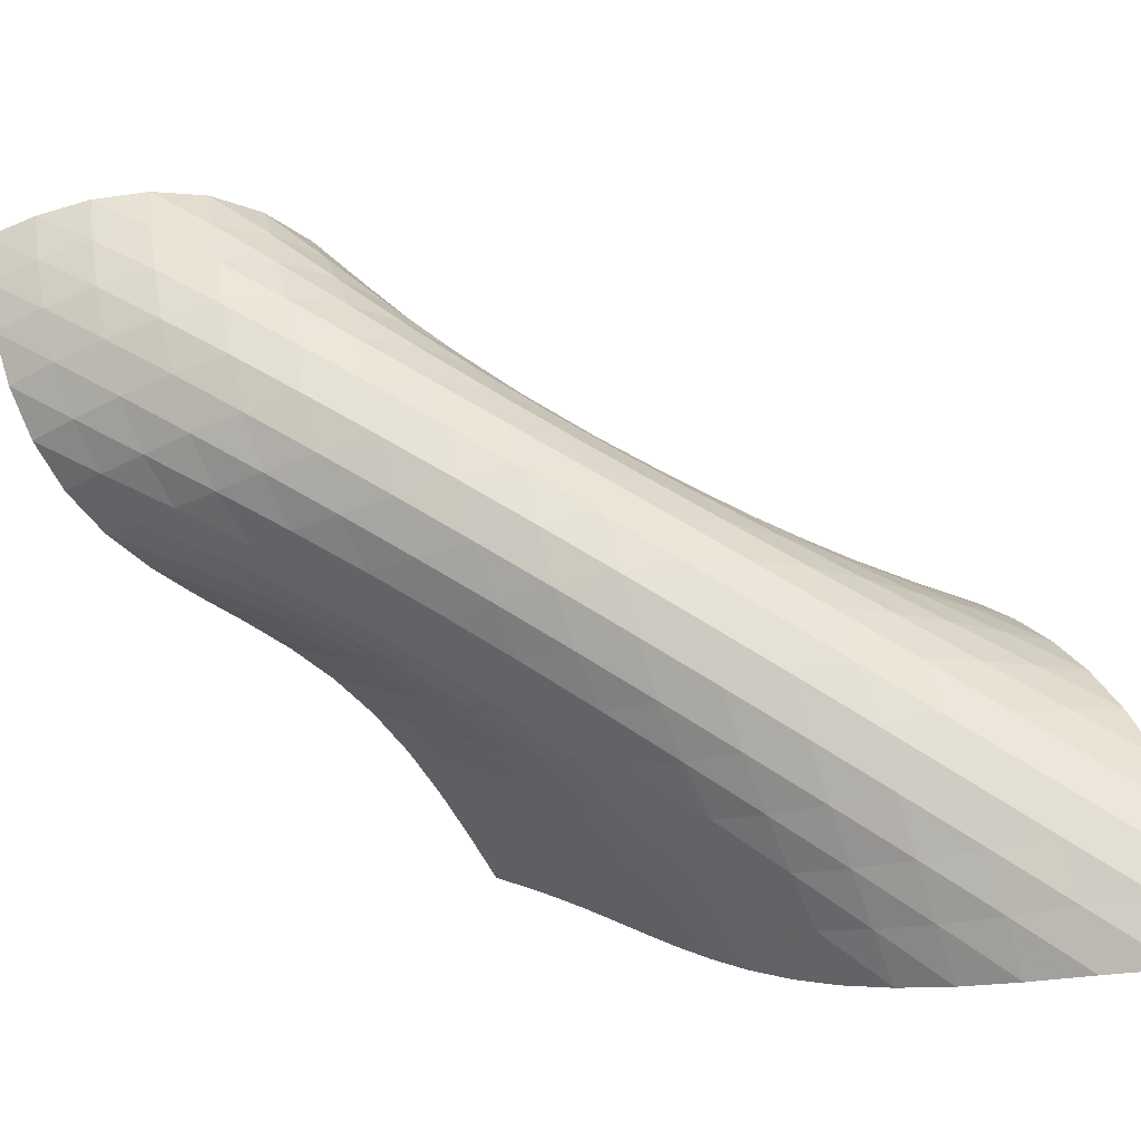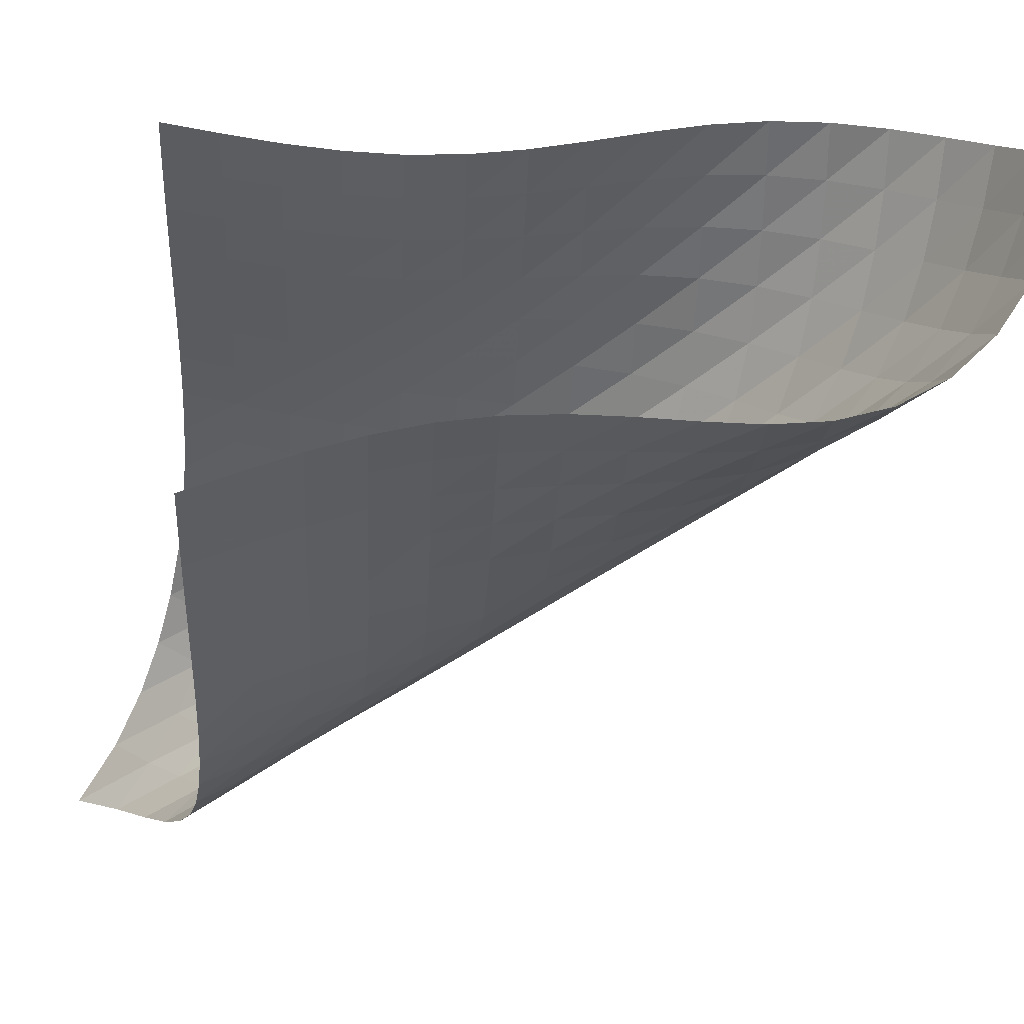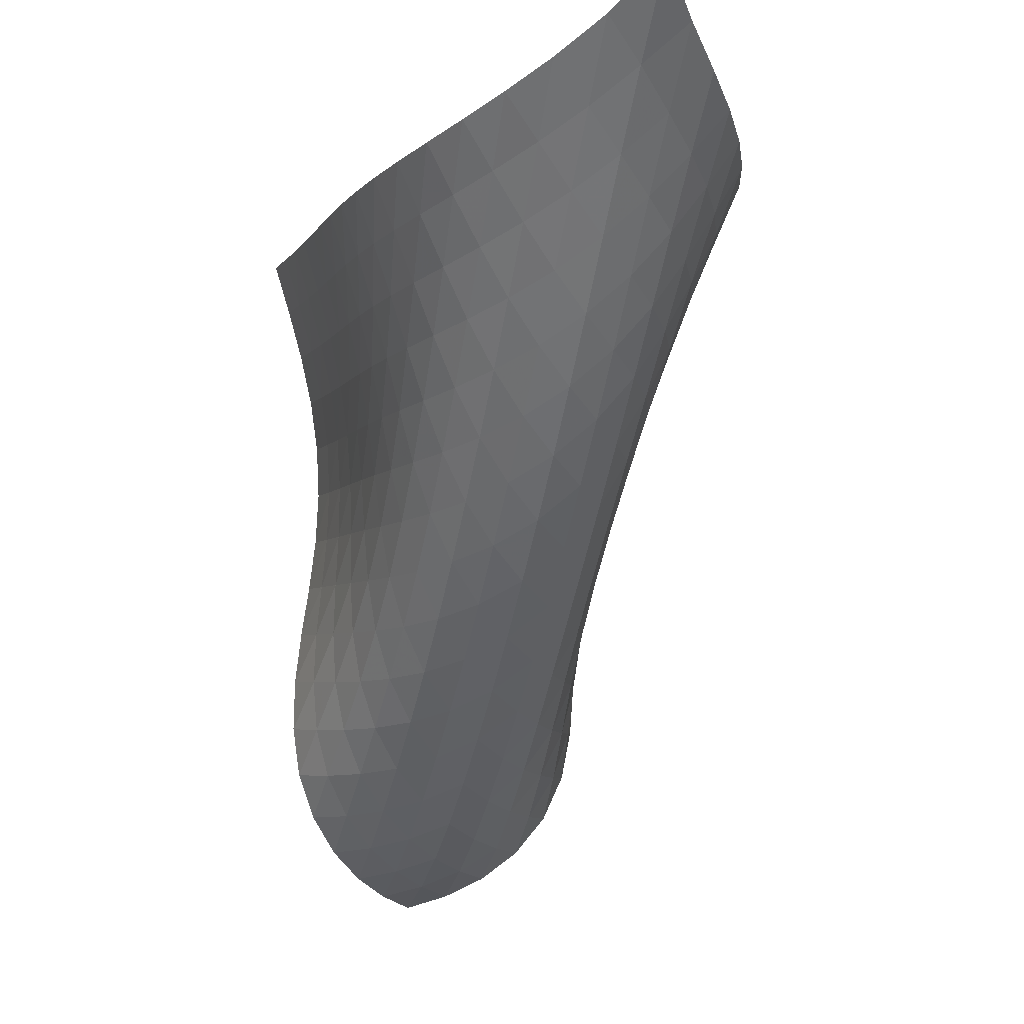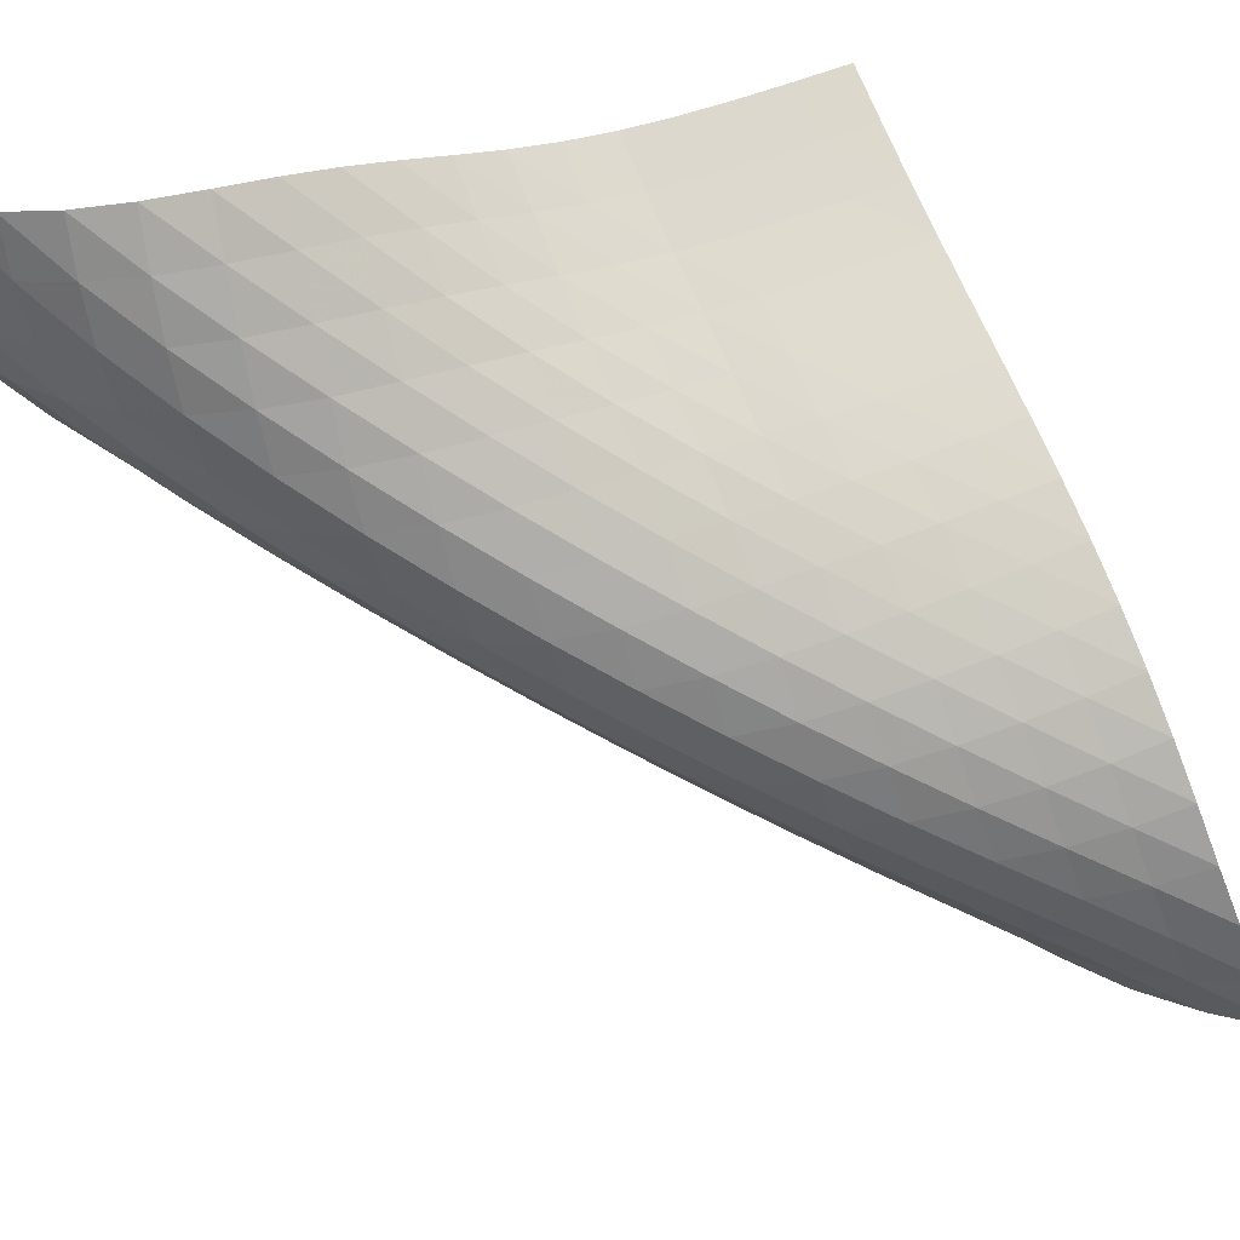
<metadata>
{"format":"obj","ext":"obj","renderer":"f3d","projection":"perspective","resolution":1024,"background":"white","views":[{"elev":-47.6,"azim":40.2,"up":"+Z"},{"elev":10.0,"azim":-98.5,"up":"+Z"},{"elev":-8.1,"azim":120.1,"up":"+Y"},{"elev":24.5,"azim":49.3,"up":"+Z"}]}
</metadata>
<code>
v -6.521 -0.02411 6.521
v -13.33 -1.39 17.53
v -17.53 -1.39 13.33
v -17.19 -12.44 17.19
v -16.93 -1.436 12.78
v -16.34 -1.485 12.23
v -15.76 -1.537 11.65
v -15.19 -1.591 11.07
v -14.62 -1.646 10.49
v -14.05 -1.697 9.905
v -13.45 -1.739 9.337
v -12.83 -1.768 8.793
v -12.18 -1.773 8.286
v -11.48 -1.746 7.829
v -10.75 -1.673 7.437
v -9.967 -1.543 7.118
v -9.154 -1.34 6.88
v -8.314 -1.046 6.718
v -7.444 -0.6315 6.616
v -6.616 -0.6315 7.444
v -6.718 -1.046 8.314
v -6.88 -1.34 9.154
v -7.118 -1.543 9.967
v -7.437 -1.673 10.75
v -7.829 -1.746 11.48
v -8.286 -1.773 12.18
v -8.793 -1.768 12.83
v -9.337 -1.739 13.45
v -9.905 -1.697 14.05
v -10.49 -1.646 14.62
v -11.07 -1.591 15.19
v -11.65 -1.537 15.76
v -12.23 -1.485 16.34
v -12.78 -1.436 16.93
v -13.55 -2.161 17.39
v -13.75 -2.937 17.27
v -13.92 -3.724 17.17
v -14.05 -4.524 17.12
v -14.12 -5.333 17.12
v -14.13 -6.144 17.18
v -14.09 -6.951 17.28
v -14.03 -7.755 17.39
v -13.99 -8.56 17.48
v -14.03 -9.365 17.53
v -14.19 -10.15 17.51
v -14.52 -10.86 17.43
v -15.03 -11.46 17.34
v -15.67 -11.92 17.26
v -16.41 -12.23 17.21
v -17.21 -12.23 16.41
v -17.26 -11.92 15.67
v -17.34 -11.46 15.03
v -17.43 -10.86 14.52
v -17.51 -10.15 14.19
v -17.53 -9.365 14.03
v -17.48 -8.56 13.99
v -17.39 -7.755 14.03
v -17.28 -6.951 14.09
v -17.18 -6.144 14.13
v -17.12 -5.333 14.12
v -17.12 -4.524 14.05
v -17.17 -3.724 13.92
v -17.27 -2.937 13.75
v -17.39 -2.161 13.55
v -7.316 -1.152 7.316
v -8.097 -1.606 7.294
v -8.907 -1.957 7.357
v -9.72 -2.21 7.516
v -10.52 -2.378 7.772
v -11.28 -2.477 8.118
v -11.99 -2.522 8.541
v -12.67 -2.528 9.027
v -13.3 -2.506 9.557
v -13.9 -2.467 10.12
v -14.48 -2.418 10.7
v -15.05 -2.364 11.28
v -15.63 -2.31 11.86
v -16.21 -2.257 12.44
v -16.79 -2.207 13
v -7.294 -1.606 8.097
v -7.96 -2.119 7.96
v -8.704 -2.541 7.911
v -9.494 -2.858 7.969
v -10.29 -3.074 8.142
v -11.07 -3.206 8.425
v -11.81 -3.272 8.804
v -12.51 -3.291 9.26
v -13.16 -3.277 9.772
v -13.77 -3.242 10.32
v -14.36 -3.195 10.9
v -14.93 -3.142 11.48
v -15.5 -3.088 12.06
v -16.08 -3.035 12.64
v -16.67 -2.985 13.2
v -7.357 -1.957 8.907
v -7.911 -2.541 8.704
v -8.56 -3.053 8.56
v -9.296 -3.457 8.507
v -10.08 -3.744 8.572
v -10.88 -3.926 8.765
v -11.64 -4.023 9.078
v -12.36 -4.06 9.488
v -13.03 -4.056 9.973
v -13.66 -4.026 10.51
v -14.25 -3.982 11.07
v -14.83 -3.93 11.65
v -15.41 -3.877 12.23
v -15.99 -3.824 12.81
v -16.57 -3.773 13.37
v -7.516 -2.21 9.72
v -7.969 -2.858 9.494
v -8.507 -3.457 9.296
v -9.151 -3.965 9.151
v -9.889 -4.352 9.101
v -10.68 -4.612 9.178
v -11.47 -4.761 9.393
v -12.22 -4.829 9.731
v -12.92 -4.84 10.17
v -13.57 -4.818 10.67
v -14.18 -4.778 11.22
v -14.77 -4.729 11.79
v -15.35 -4.676 12.37
v -15.93 -4.625 12.94
v -16.52 -4.574 13.5
v -7.772 -2.378 10.52
v -8.142 -3.074 10.29
v -8.572 -3.744 10.08
v -9.101 -4.352 9.889
v -9.746 -4.855 9.746
v -10.49 -5.224 9.701
v -11.28 -5.459 9.792
v -12.06 -5.58 10.02
v -12.81 -5.622 10.38
v -13.5 -5.614 10.83
v -14.14 -5.58 11.34
v -14.75 -5.534 11.89
v -15.34 -5.484 12.45
v -15.93 -5.433 13.02
v -16.53 -5.383 13.57
v -8.118 -2.477 11.28
v -8.425 -3.206 11.07
v -8.765 -3.926 10.88
v -9.178 -4.612 10.68
v -9.701 -5.224 10.49
v -10.35 -5.721 10.35
v -11.1 -6.074 10.31
v -11.89 -6.285 10.41
v -12.67 -6.383 10.66
v -13.41 -6.405 11.02
v -14.1 -6.383 11.47
v -14.74 -6.342 11.98
v -15.36 -6.293 12.51
v -15.97 -6.243 13.05
v -16.58 -6.193 13.59
v -8.541 -2.522 11.99
v -8.804 -3.272 11.81
v -9.078 -4.023 11.64
v -9.393 -4.761 11.47
v -9.792 -5.459 11.28
v -10.31 -6.074 11.1
v -10.96 -6.564 10.96
v -11.72 -6.901 10.93
v -12.52 -7.093 11.04
v -13.3 -7.171 11.28
v -14.04 -7.179 11.64
v -14.73 -7.149 12.08
v -15.39 -7.103 12.56
v -16.03 -7.052 13.06
v -16.66 -7.001 13.57
v -9.027 -2.528 12.67
v -9.26 -3.291 12.51
v -9.488 -4.06 12.36
v -9.731 -4.829 12.22
v -10.02 -5.58 12.06
v -10.41 -6.285 11.89
v -10.93 -6.901 11.72
v -11.59 -7.382 11.59
v -12.35 -7.704 11.57
v -13.15 -7.879 11.67
v -13.94 -7.945 11.91
v -14.68 -7.945 12.24
v -15.39 -7.91 12.64
v -16.08 -7.861 13.08
v -16.74 -7.808 13.55
v -9.557 -2.506 13.3
v -9.772 -3.277 13.16
v -9.973 -4.056 13.03
v -10.17 -4.84 12.92
v -10.38 -5.622 12.81
v -10.66 -6.383 12.67
v -11.04 -7.093 12.52
v -11.57 -7.704 12.35
v -12.23 -8.173 12.23
v -13 -8.481 12.21
v -13.8 -8.645 12.31
v -14.59 -8.705 12.52
v -15.35 -8.702 12.81
v -16.09 -8.666 13.17
v -16.8 -8.616 13.56
v -10.12 -2.467 13.9
v -10.32 -3.242 13.77
v -10.51 -4.026 13.66
v -10.67 -4.818 13.57
v -10.83 -5.614 13.5
v -11.02 -6.405 13.41
v -11.28 -7.171 13.3
v -11.67 -7.879 13.15
v -12.21 -8.481 13
v -12.89 -8.934 12.89
v -13.66 -9.228 12.87
v -14.46 -9.386 12.95
v -15.26 -9.448 13.12
v -16.04 -9.449 13.37
v -16.8 -9.416 13.67
v -10.7 -2.418 14.48
v -10.9 -3.195 14.36
v -11.07 -3.982 14.25
v -11.22 -4.778 14.18
v -11.34 -5.58 14.14
v -11.47 -6.383 14.1
v -11.64 -7.179 14.04
v -11.91 -7.945 13.94
v -12.31 -8.645 13.8
v -12.87 -9.228 13.66
v -13.56 -9.66 13.56
v -14.33 -9.942 13.54
v -15.14 -10.1 13.6
v -15.94 -10.17 13.73
v -16.74 -10.18 13.93
v -11.28 -2.364 15.05
v -11.48 -3.142 14.93
v -11.65 -3.93 14.83
v -11.79 -4.729 14.77
v -11.89 -5.534 14.75
v -11.98 -6.342 14.74
v -12.08 -7.149 14.73
v -12.24 -7.945 14.68
v -12.52 -8.705 14.59
v -12.95 -9.386 14.46
v -13.54 -9.942 14.33
v -14.25 -10.35 14.25
v -15.02 -10.62 14.22
v -15.83 -10.77 14.26
v -16.64 -10.85 14.36
v -11.86 -2.31 15.63
v -12.06 -3.088 15.5
v -12.23 -3.877 15.41
v -12.37 -4.676 15.35
v -12.45 -5.484 15.34
v -12.51 -6.293 15.36
v -12.56 -7.103 15.39
v -12.64 -7.91 15.39
v -12.81 -8.702 15.35
v -13.12 -9.448 15.26
v -13.6 -10.1 15.14
v -14.22 -10.62 15.02
v -14.95 -10.99 14.95
v -15.73 -11.24 14.92
v -16.53 -11.39 14.95
v -12.44 -2.257 16.21
v -12.64 -3.035 16.08
v -12.81 -3.824 15.99
v -12.94 -4.625 15.93
v -13.02 -5.433 15.93
v -13.05 -6.243 15.97
v -13.06 -7.052 16.03
v -13.08 -7.861 16.08
v -13.17 -8.666 16.09
v -13.37 -9.449 16.04
v -13.73 -10.17 15.94
v -14.26 -10.77 15.83
v -14.92 -11.24 15.73
v -15.67 -11.57 15.67
v -16.46 -11.79 15.65
v -13 -2.207 16.79
v -13.2 -2.985 16.67
v -13.37 -3.773 16.57
v -13.5 -4.574 16.52
v -13.57 -5.383 16.53
v -13.59 -6.193 16.58
v -13.57 -7.001 16.66
v -13.55 -7.808 16.74
v -13.56 -8.616 16.8
v -13.67 -9.416 16.8
v -13.93 -10.18 16.74
v -14.36 -10.85 16.64
v -14.95 -11.39 16.53
v -15.65 -11.79 16.46
v -16.42 -12.05 16.42
f 289 49 4
f 289 4 50
f 5 79 64
f 5 64 3
f 79 94 63
f 79 63 64
f 94 109 62
f 94 62 63
f 109 124 61
f 109 61 62
f 124 139 60
f 124 60 61
f 139 154 59
f 139 59 60
f 154 169 58
f 154 58 59
f 169 184 57
f 169 57 58
f 184 199 56
f 184 56 57
f 199 214 55
f 199 55 56
f 214 229 54
f 214 54 55
f 229 244 53
f 229 53 54
f 244 259 52
f 244 52 53
f 259 274 51
f 259 51 52
f 274 289 50
f 274 50 51
f 1 20 65
f 1 65 19
f 19 65 66
f 19 66 18
f 18 66 67
f 18 67 17
f 17 67 68
f 17 68 16
f 16 68 69
f 16 69 15
f 15 69 70
f 15 70 14
f 14 70 71
f 14 71 13
f 13 71 72
f 13 72 12
f 12 72 73
f 12 73 11
f 11 73 74
f 11 74 10
f 10 74 75
f 10 75 9
f 9 75 76
f 9 76 8
f 8 76 77
f 8 77 7
f 7 77 78
f 7 78 6
f 6 78 79
f 6 79 5
f 20 21 80
f 20 80 65
f 65 80 81
f 65 81 66
f 66 81 82
f 66 82 67
f 67 82 83
f 67 83 68
f 68 83 84
f 68 84 69
f 69 84 85
f 69 85 70
f 70 85 86
f 70 86 71
f 71 86 87
f 71 87 72
f 72 87 88
f 72 88 73
f 73 88 89
f 73 89 74
f 74 89 90
f 74 90 75
f 75 90 91
f 75 91 76
f 76 91 92
f 76 92 77
f 77 92 93
f 77 93 78
f 78 93 94
f 78 94 79
f 21 22 95
f 21 95 80
f 80 95 96
f 80 96 81
f 81 96 97
f 81 97 82
f 82 97 98
f 82 98 83
f 83 98 99
f 83 99 84
f 84 99 100
f 84 100 85
f 85 100 101
f 85 101 86
f 86 101 102
f 86 102 87
f 87 102 103
f 87 103 88
f 88 103 104
f 88 104 89
f 89 104 105
f 89 105 90
f 90 105 106
f 90 106 91
f 91 106 107
f 91 107 92
f 92 107 108
f 92 108 93
f 93 108 109
f 93 109 94
f 22 23 110
f 22 110 95
f 95 110 111
f 95 111 96
f 96 111 112
f 96 112 97
f 97 112 113
f 97 113 98
f 98 113 114
f 98 114 99
f 99 114 115
f 99 115 100
f 100 115 116
f 100 116 101
f 101 116 117
f 101 117 102
f 102 117 118
f 102 118 103
f 103 118 119
f 103 119 104
f 104 119 120
f 104 120 105
f 105 120 121
f 105 121 106
f 106 121 122
f 106 122 107
f 107 122 123
f 107 123 108
f 108 123 124
f 108 124 109
f 23 24 125
f 23 125 110
f 110 125 126
f 110 126 111
f 111 126 127
f 111 127 112
f 112 127 128
f 112 128 113
f 113 128 129
f 113 129 114
f 114 129 130
f 114 130 115
f 115 130 131
f 115 131 116
f 116 131 132
f 116 132 117
f 117 132 133
f 117 133 118
f 118 133 134
f 118 134 119
f 119 134 135
f 119 135 120
f 120 135 136
f 120 136 121
f 121 136 137
f 121 137 122
f 122 137 138
f 122 138 123
f 123 138 139
f 123 139 124
f 24 25 140
f 24 140 125
f 125 140 141
f 125 141 126
f 126 141 142
f 126 142 127
f 127 142 143
f 127 143 128
f 128 143 144
f 128 144 129
f 129 144 145
f 129 145 130
f 130 145 146
f 130 146 131
f 131 146 147
f 131 147 132
f 132 147 148
f 132 148 133
f 133 148 149
f 133 149 134
f 134 149 150
f 134 150 135
f 135 150 151
f 135 151 136
f 136 151 152
f 136 152 137
f 137 152 153
f 137 153 138
f 138 153 154
f 138 154 139
f 25 26 155
f 25 155 140
f 140 155 156
f 140 156 141
f 141 156 157
f 141 157 142
f 142 157 158
f 142 158 143
f 143 158 159
f 143 159 144
f 144 159 160
f 144 160 145
f 145 160 161
f 145 161 146
f 146 161 162
f 146 162 147
f 147 162 163
f 147 163 148
f 148 163 164
f 148 164 149
f 149 164 165
f 149 165 150
f 150 165 166
f 150 166 151
f 151 166 167
f 151 167 152
f 152 167 168
f 152 168 153
f 153 168 169
f 153 169 154
f 26 27 170
f 26 170 155
f 155 170 171
f 155 171 156
f 156 171 172
f 156 172 157
f 157 172 173
f 157 173 158
f 158 173 174
f 158 174 159
f 159 174 175
f 159 175 160
f 160 175 176
f 160 176 161
f 161 176 177
f 161 177 162
f 162 177 178
f 162 178 163
f 163 178 179
f 163 179 164
f 164 179 180
f 164 180 165
f 165 180 181
f 165 181 166
f 166 181 182
f 166 182 167
f 167 182 183
f 167 183 168
f 168 183 184
f 168 184 169
f 27 28 185
f 27 185 170
f 170 185 186
f 170 186 171
f 171 186 187
f 171 187 172
f 172 187 188
f 172 188 173
f 173 188 189
f 173 189 174
f 174 189 190
f 174 190 175
f 175 190 191
f 175 191 176
f 176 191 192
f 176 192 177
f 177 192 193
f 177 193 178
f 178 193 194
f 178 194 179
f 179 194 195
f 179 195 180
f 180 195 196
f 180 196 181
f 181 196 197
f 181 197 182
f 182 197 198
f 182 198 183
f 183 198 199
f 183 199 184
f 28 29 200
f 28 200 185
f 185 200 201
f 185 201 186
f 186 201 202
f 186 202 187
f 187 202 203
f 187 203 188
f 188 203 204
f 188 204 189
f 189 204 205
f 189 205 190
f 190 205 206
f 190 206 191
f 191 206 207
f 191 207 192
f 192 207 208
f 192 208 193
f 193 208 209
f 193 209 194
f 194 209 210
f 194 210 195
f 195 210 211
f 195 211 196
f 196 211 212
f 196 212 197
f 197 212 213
f 197 213 198
f 198 213 214
f 198 214 199
f 29 30 215
f 29 215 200
f 200 215 216
f 200 216 201
f 201 216 217
f 201 217 202
f 202 217 218
f 202 218 203
f 203 218 219
f 203 219 204
f 204 219 220
f 204 220 205
f 205 220 221
f 205 221 206
f 206 221 222
f 206 222 207
f 207 222 223
f 207 223 208
f 208 223 224
f 208 224 209
f 209 224 225
f 209 225 210
f 210 225 226
f 210 226 211
f 211 226 227
f 211 227 212
f 212 227 228
f 212 228 213
f 213 228 229
f 213 229 214
f 30 31 230
f 30 230 215
f 215 230 231
f 215 231 216
f 216 231 232
f 216 232 217
f 217 232 233
f 217 233 218
f 218 233 234
f 218 234 219
f 219 234 235
f 219 235 220
f 220 235 236
f 220 236 221
f 221 236 237
f 221 237 222
f 222 237 238
f 222 238 223
f 223 238 239
f 223 239 224
f 224 239 240
f 224 240 225
f 225 240 241
f 225 241 226
f 226 241 242
f 226 242 227
f 227 242 243
f 227 243 228
f 228 243 244
f 228 244 229
f 31 32 245
f 31 245 230
f 230 245 246
f 230 246 231
f 231 246 247
f 231 247 232
f 232 247 248
f 232 248 233
f 233 248 249
f 233 249 234
f 234 249 250
f 234 250 235
f 235 250 251
f 235 251 236
f 236 251 252
f 236 252 237
f 237 252 253
f 237 253 238
f 238 253 254
f 238 254 239
f 239 254 255
f 239 255 240
f 240 255 256
f 240 256 241
f 241 256 257
f 241 257 242
f 242 257 258
f 242 258 243
f 243 258 259
f 243 259 244
f 32 33 260
f 32 260 245
f 245 260 261
f 245 261 246
f 246 261 262
f 246 262 247
f 247 262 263
f 247 263 248
f 248 263 264
f 248 264 249
f 249 264 265
f 249 265 250
f 250 265 266
f 250 266 251
f 251 266 267
f 251 267 252
f 252 267 268
f 252 268 253
f 253 268 269
f 253 269 254
f 254 269 270
f 254 270 255
f 255 270 271
f 255 271 256
f 256 271 272
f 256 272 257
f 257 272 273
f 257 273 258
f 258 273 274
f 258 274 259
f 33 34 275
f 33 275 260
f 260 275 276
f 260 276 261
f 261 276 277
f 261 277 262
f 262 277 278
f 262 278 263
f 263 278 279
f 263 279 264
f 264 279 280
f 264 280 265
f 265 280 281
f 265 281 266
f 266 281 282
f 266 282 267
f 267 282 283
f 267 283 268
f 268 283 284
f 268 284 269
f 269 284 285
f 269 285 270
f 270 285 286
f 270 286 271
f 271 286 287
f 271 287 272
f 272 287 288
f 272 288 273
f 273 288 289
f 273 289 274
f 34 2 35
f 34 35 275
f 275 35 36
f 275 36 276
f 276 36 37
f 276 37 277
f 277 37 38
f 277 38 278
f 278 38 39
f 278 39 279
f 279 39 40
f 279 40 280
f 280 40 41
f 280 41 281
f 281 41 42
f 281 42 282
f 282 42 43
f 282 43 283
f 283 43 44
f 283 44 284
f 284 44 45
f 284 45 285
f 285 45 46
f 285 46 286
f 286 46 47
f 286 47 287
f 287 47 48
f 287 48 288
f 288 48 49
f 288 49 289

</code>
